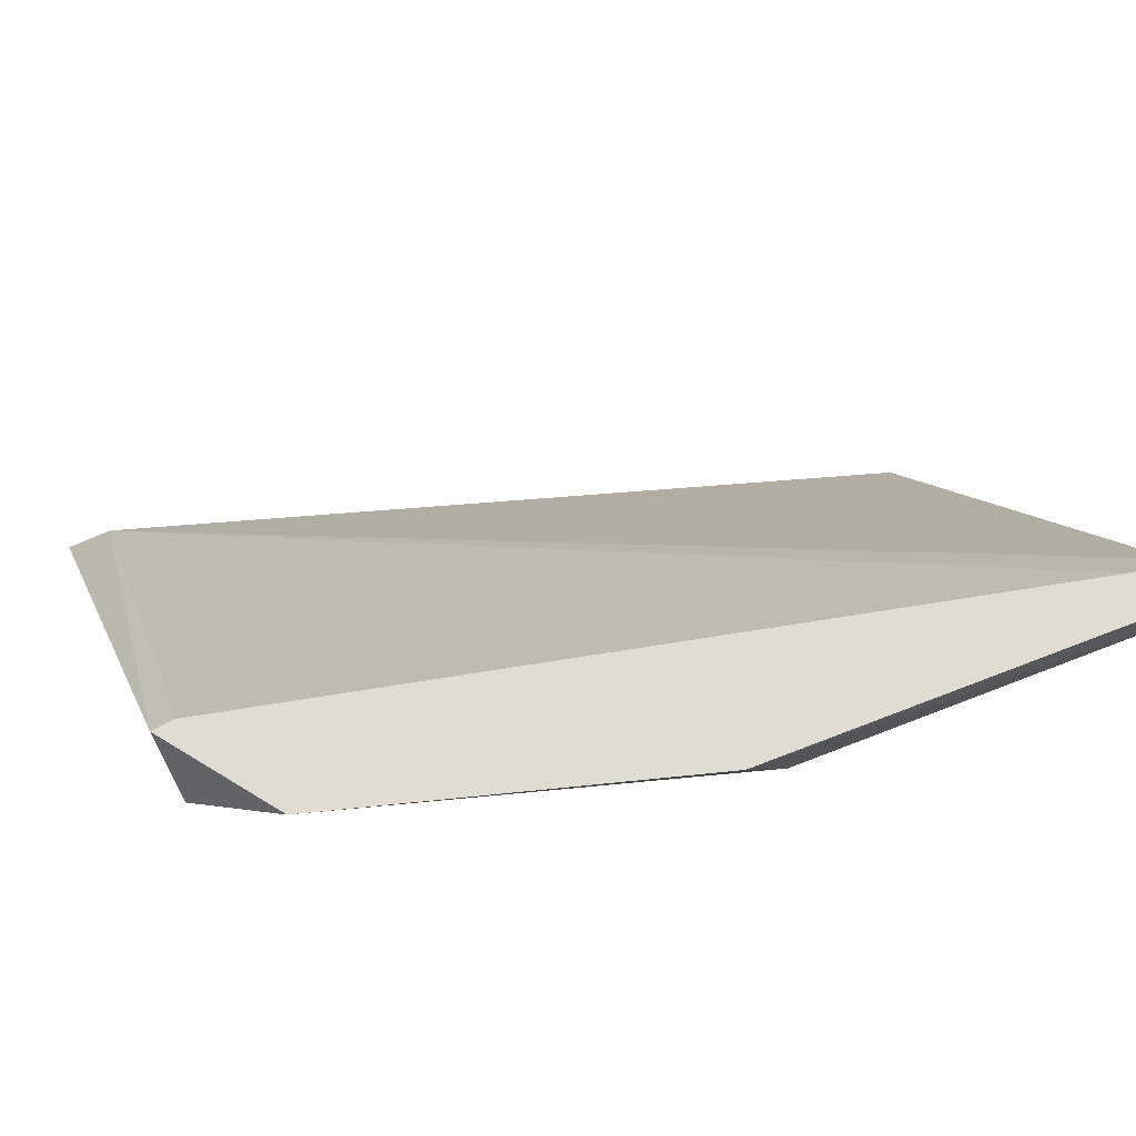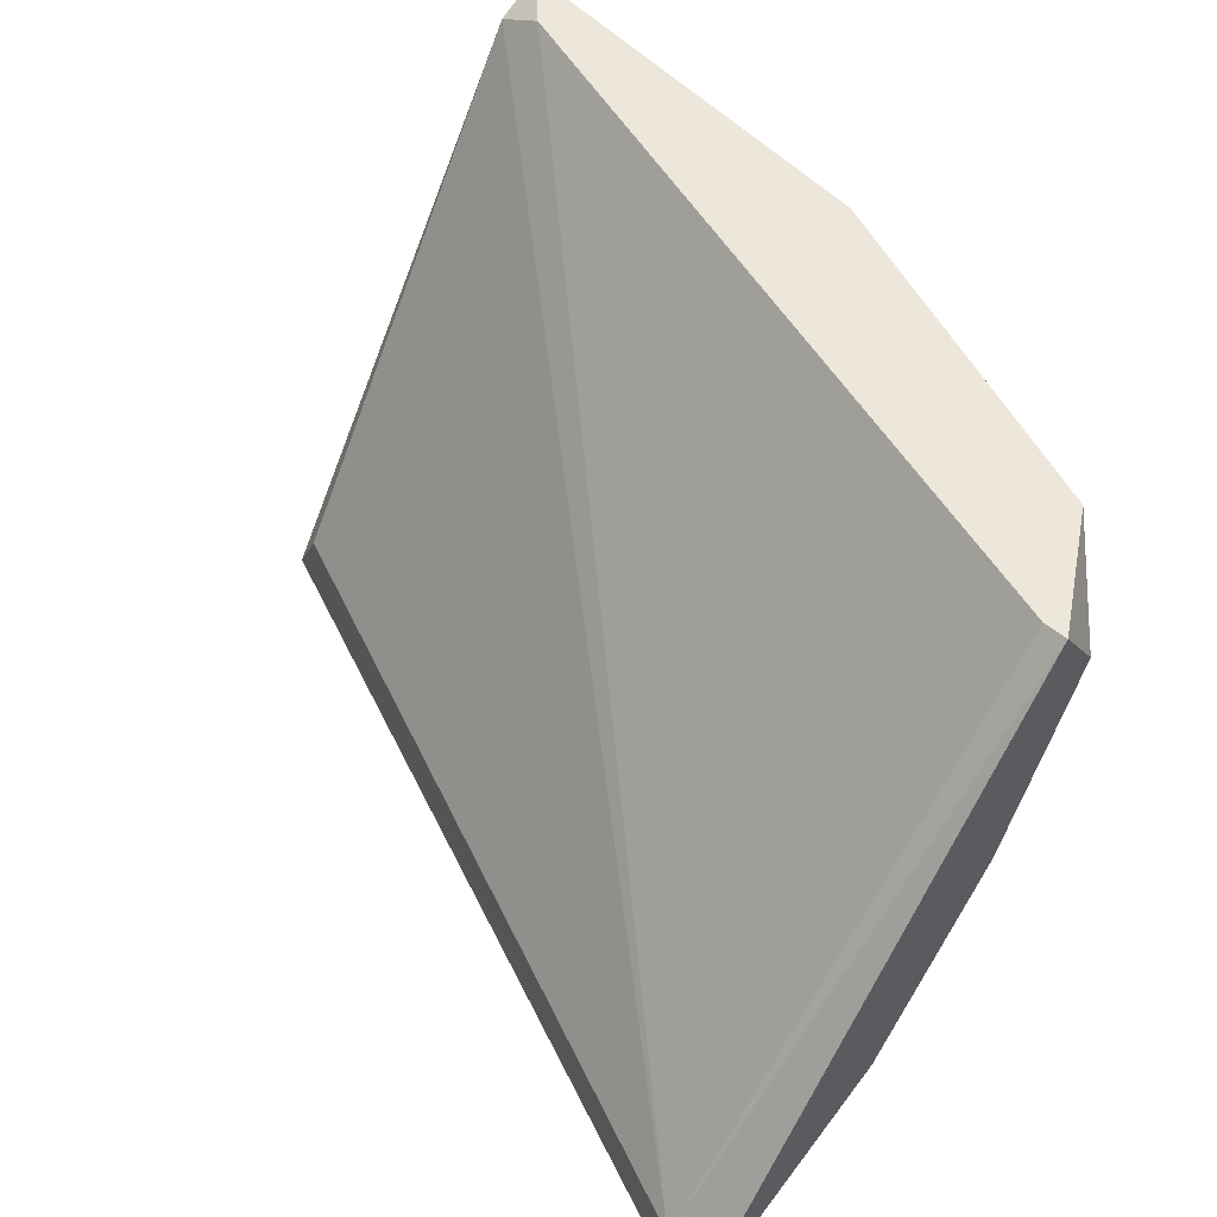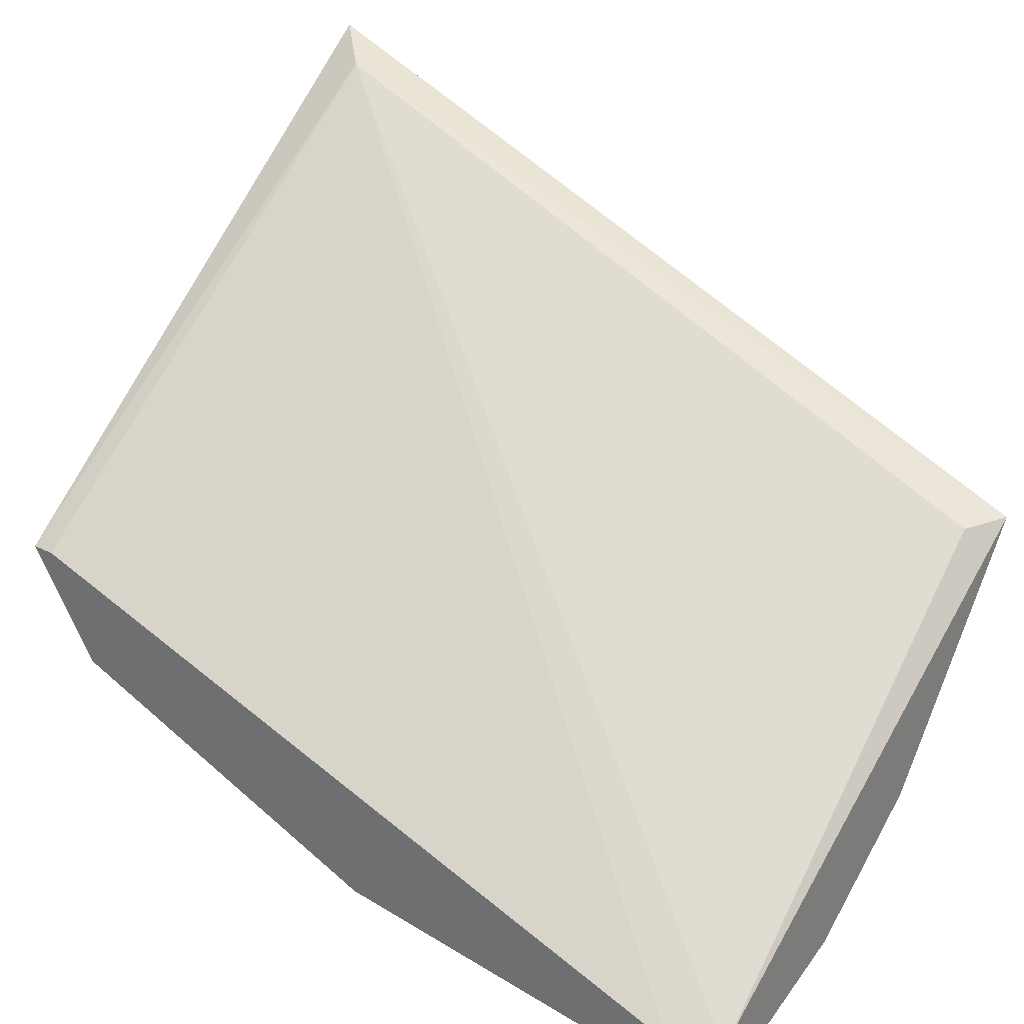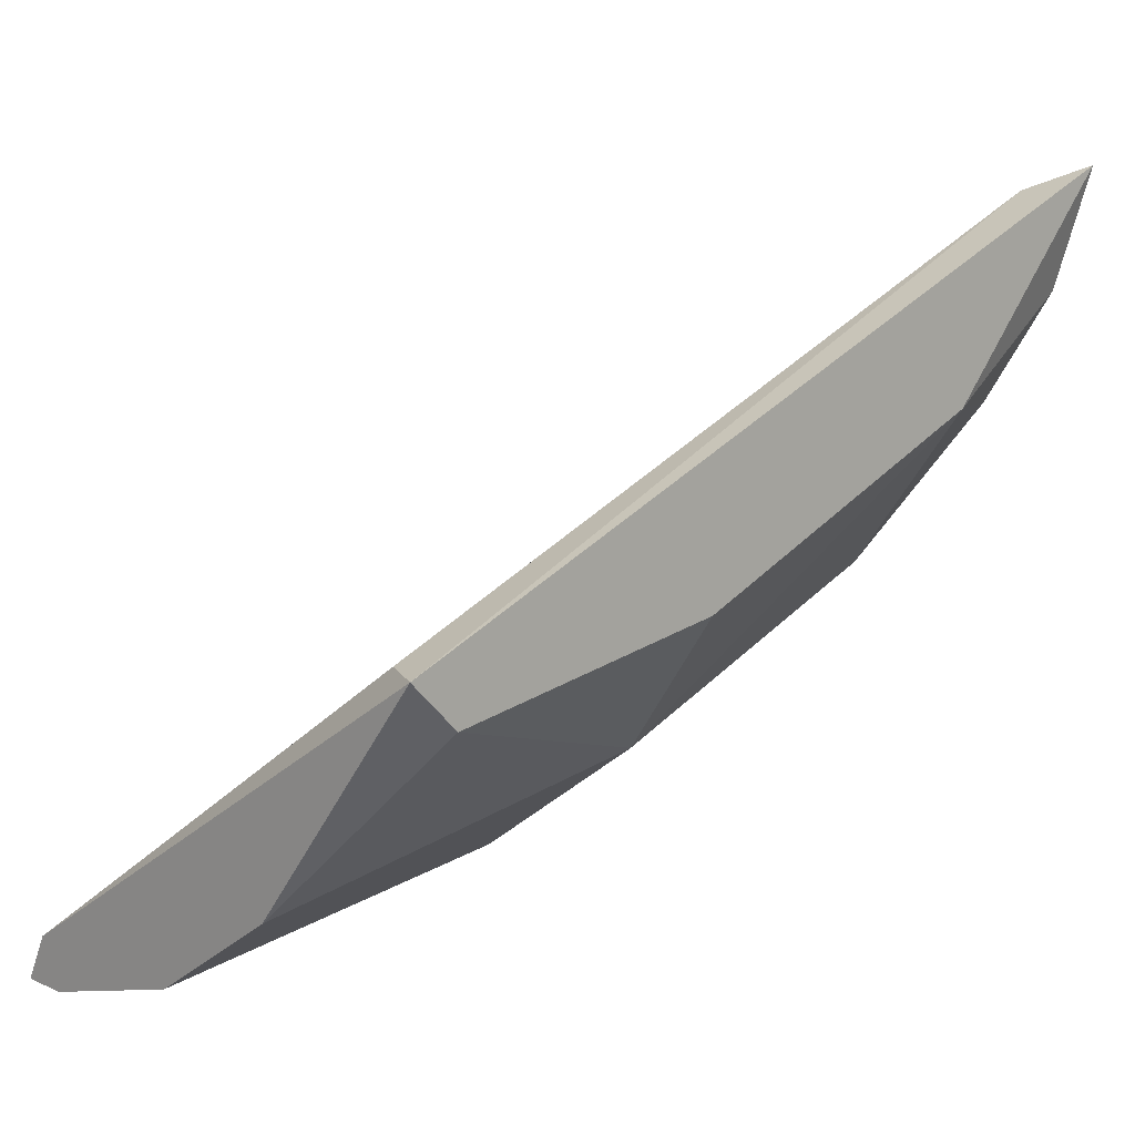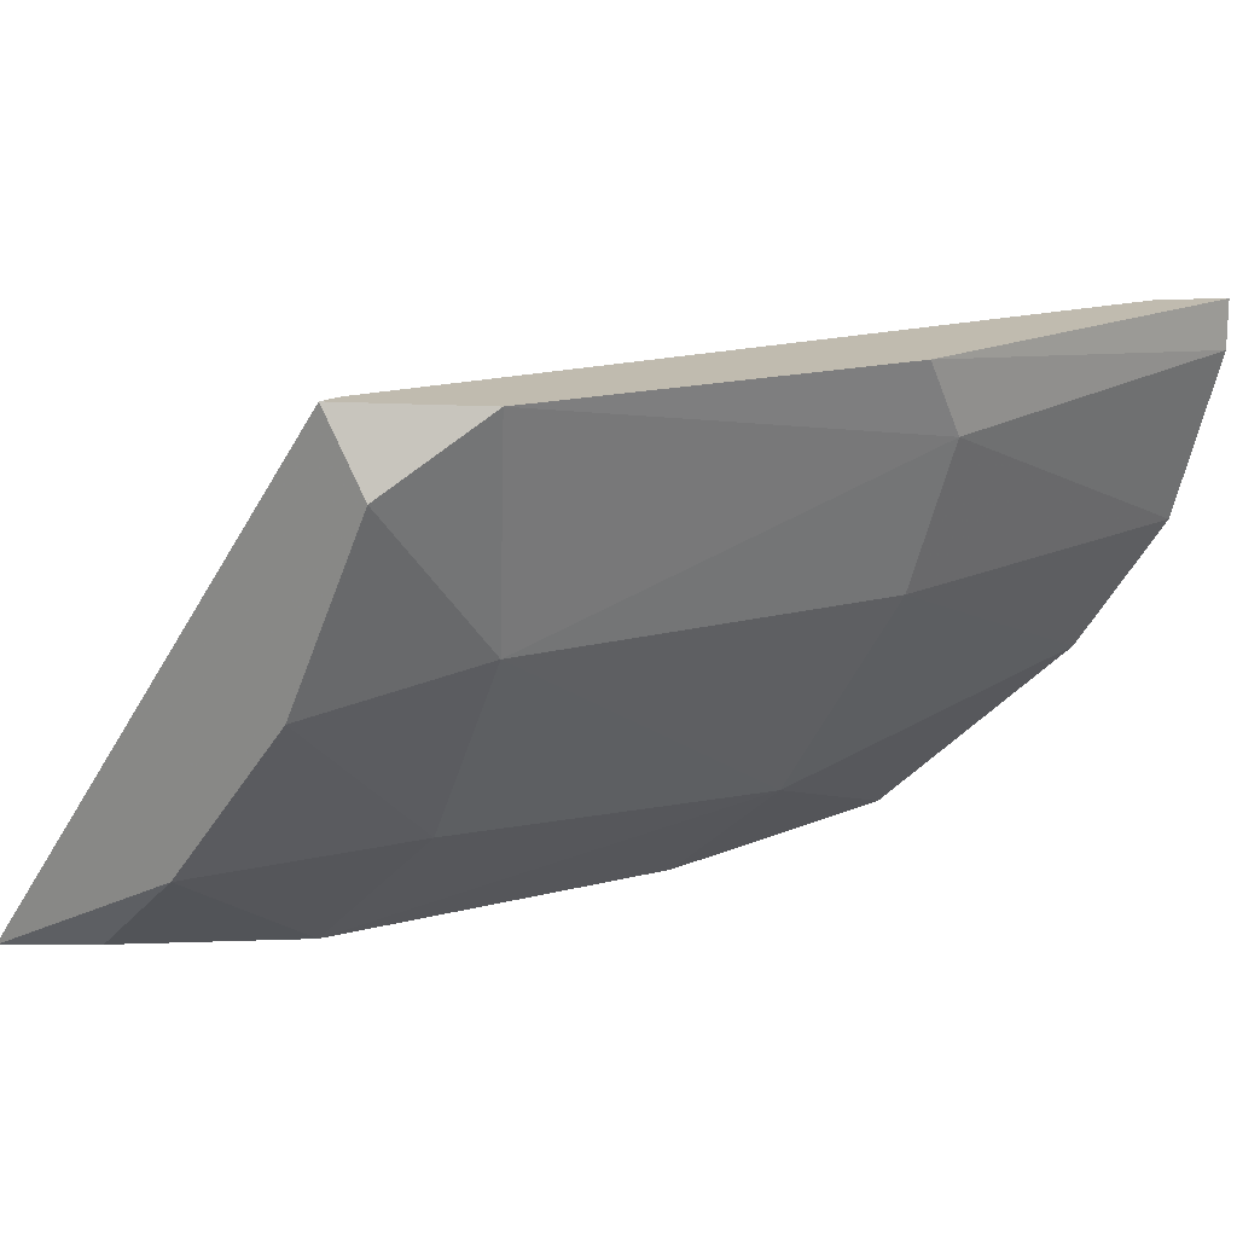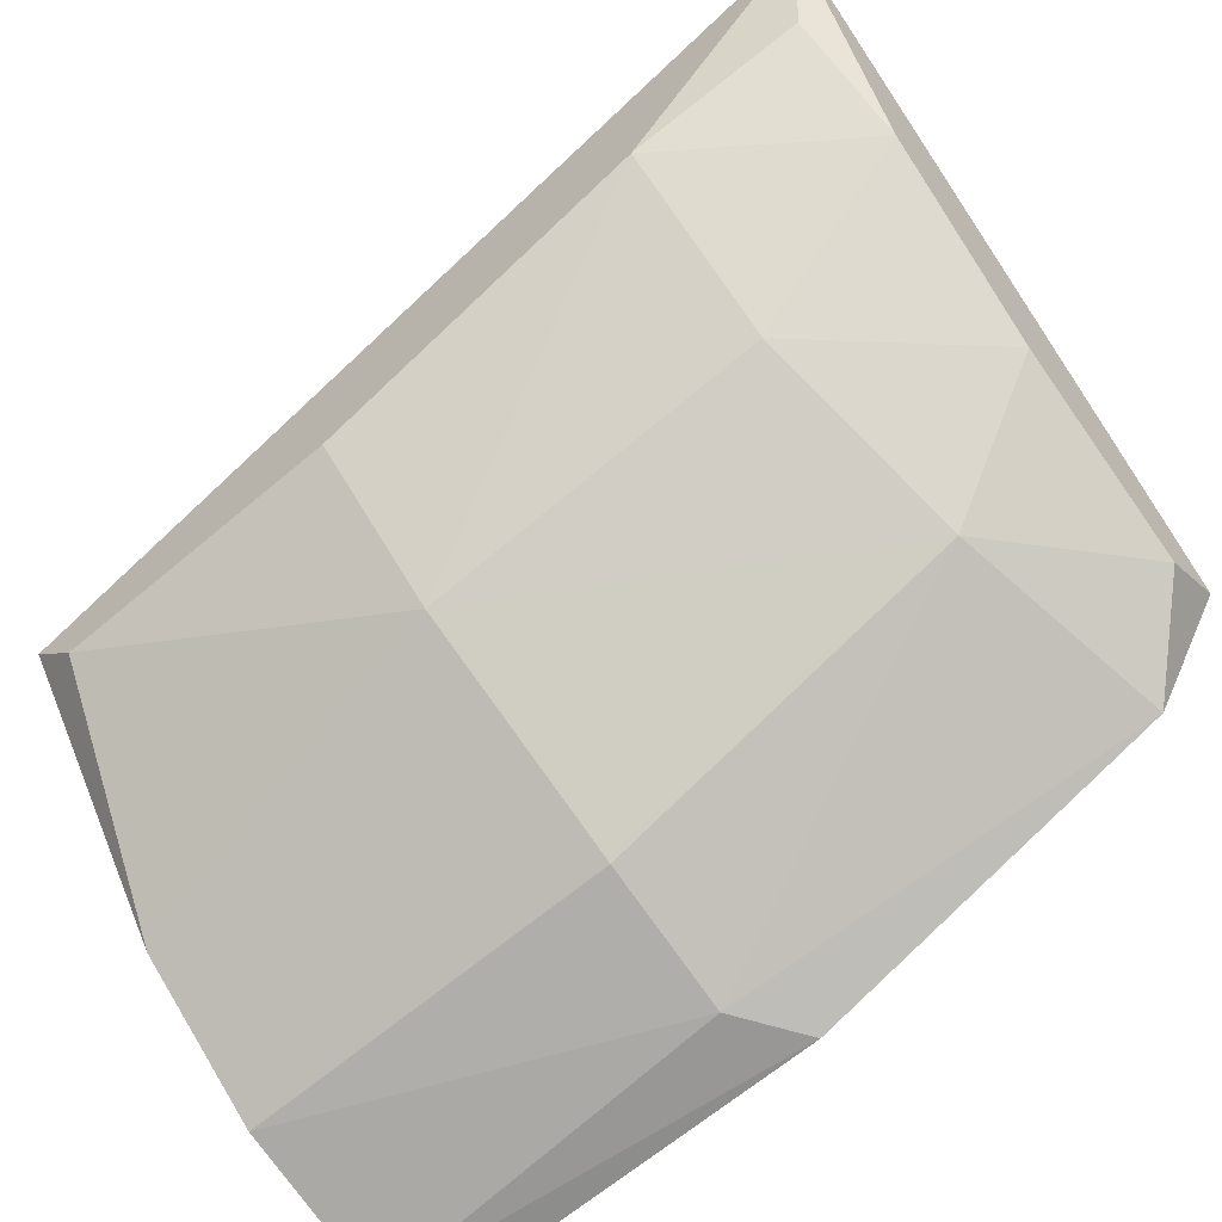
<metadata>
{"format":"obj","ext":"obj","renderer":"f3d","projection":"perspective","resolution":1024,"background":"white","views":[{"elev":69.2,"azim":152.4,"up":"+Y"},{"elev":52.1,"azim":42.1,"up":"+Y"},{"elev":29.6,"azim":-143.9,"up":"+Z"},{"elev":11.4,"azim":-44.0,"up":"+Z"},{"elev":16.0,"azim":128.8,"up":"+Y"},{"elev":-60.2,"azim":38.3,"up":"+Z"}]}
</metadata>
<code>
v 0.3569 -0.4264 -0.4184
v -0.002935 -0.2208 -0.6857
v -0.002935 -0.2002 -0.6857
v 0.3364 -0.2002 -0.6034
v 0.1513 -0.3853 -0.5829
v -0.002935 -0.4367 -0.5212
v 0.3467 -0.4161 -0.3773
v 0.3569 -0.2002 -0.552
v 0.3158 -0.2928 -0.5829
v -0.002935 -0.2105 -0.6651
v 0.1616 -0.2311 -0.6651
v -0.002935 -0.2928 -0.6651
v 0.285 -0.4367 -0.4596
v 0.3673 -0.3853 -0.4698
v 0.3673 -0.4367 -0.367
v 0.01765 -0.4367 -0.5418
v 0.007392 -0.4161 -0.5212
v 0.1616 -0.2928 -0.6446
v 0.3673 -0.2311 -0.5726
v 0.2953 -0.375 -0.5314
v -0.002935 -0.3544 -0.624
v 0.1822 -0.2002 -0.6651
v 0.141 -0.4367 -0.5212
v 0.01765 -0.2002 -0.6651
v 0.3673 -0.2002 -0.552
v 0.3673 -0.3133 -0.5314
f 14 20 26
f 3 2 6
f 4 3 8
f 3 6 10
f 4 9 11
f 6 2 12
f 2 11 12
f 1 13 14
f 7 6 15
f 6 13 15
f 13 1 15
f 1 14 15
f 13 6 16
f 6 7 17
f 10 6 17
f 7 10 17
f 9 5 18
f 11 9 18
f 12 11 18
f 9 4 19
f 15 14 19
f 5 9 20
f 13 5 20
f 14 13 20
f 6 12 21
f 16 6 21
f 5 16 21
f 18 5 21
f 12 18 21
f 2 3 22
f 3 4 22
f 11 2 22
f 4 11 22
f 5 13 23
f 16 5 23
f 13 16 23
f 7 8 24
f 8 3 24
f 3 10 24
f 10 7 24
f 8 7 25
f 4 8 25
f 7 15 25
f 19 4 25
f 15 19 25
f 9 19 26
f 19 14 26
f 20 9 26

</code>
